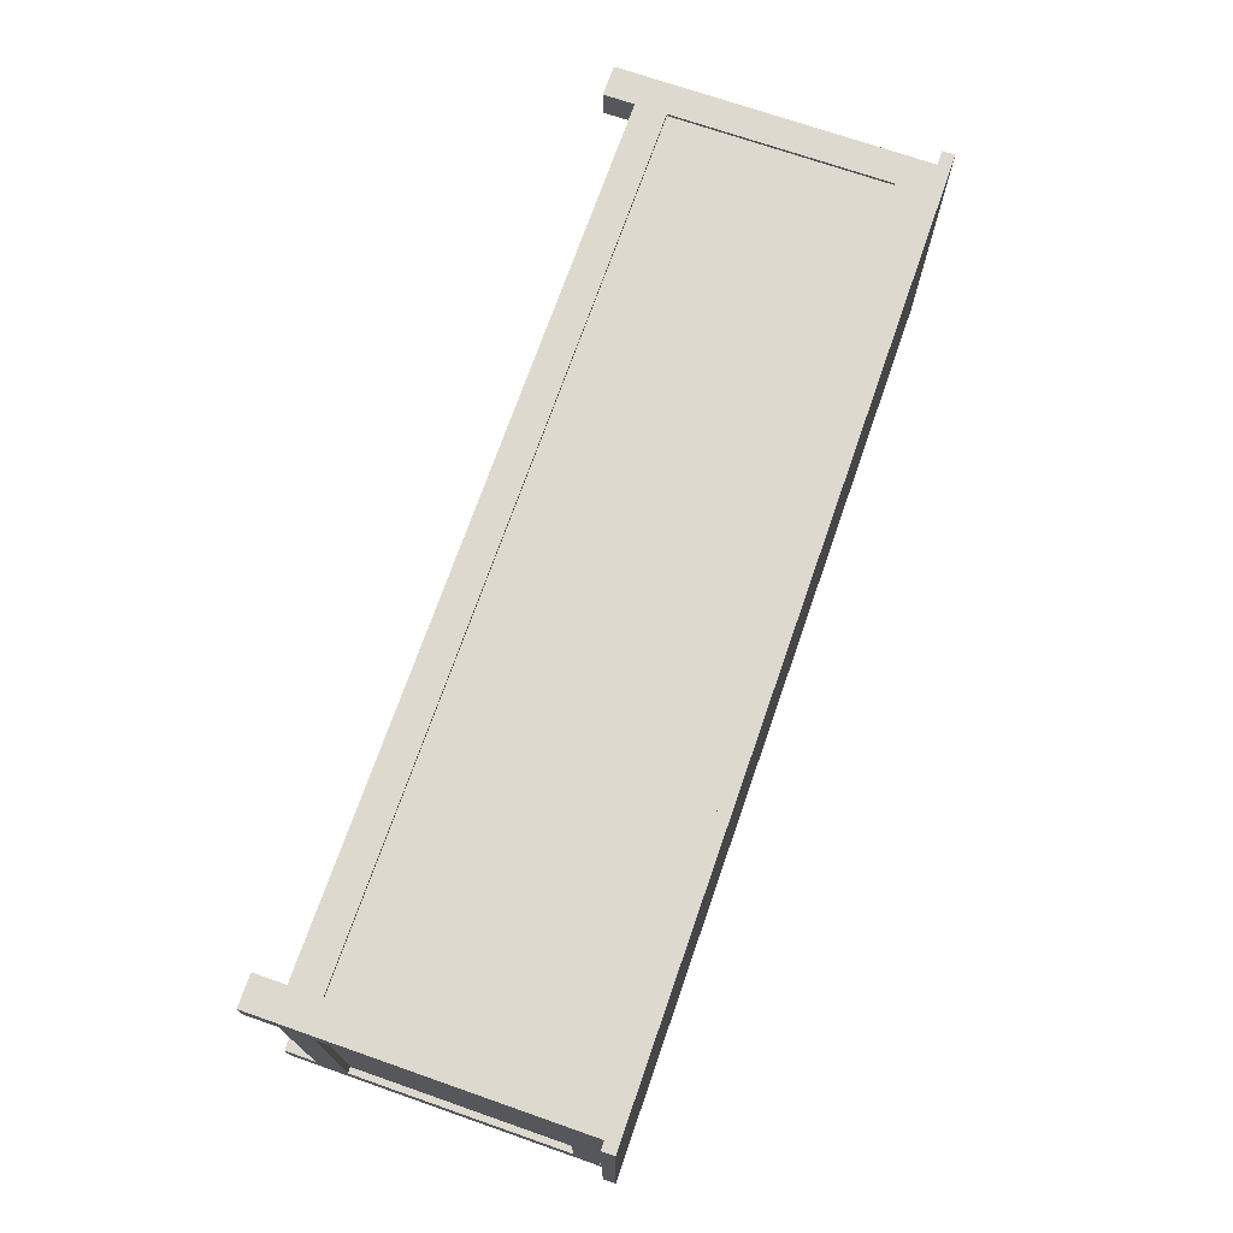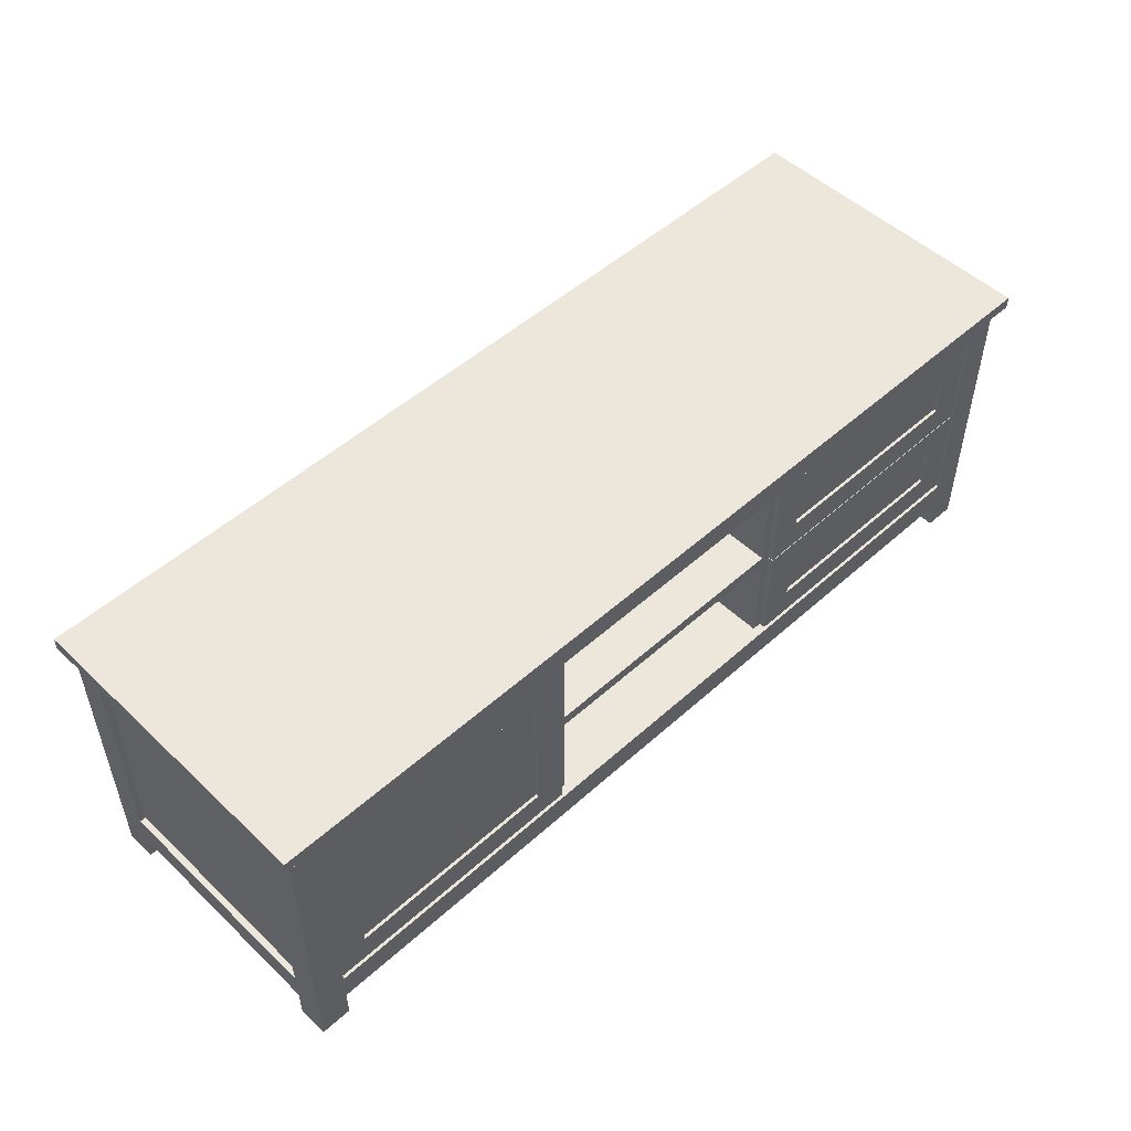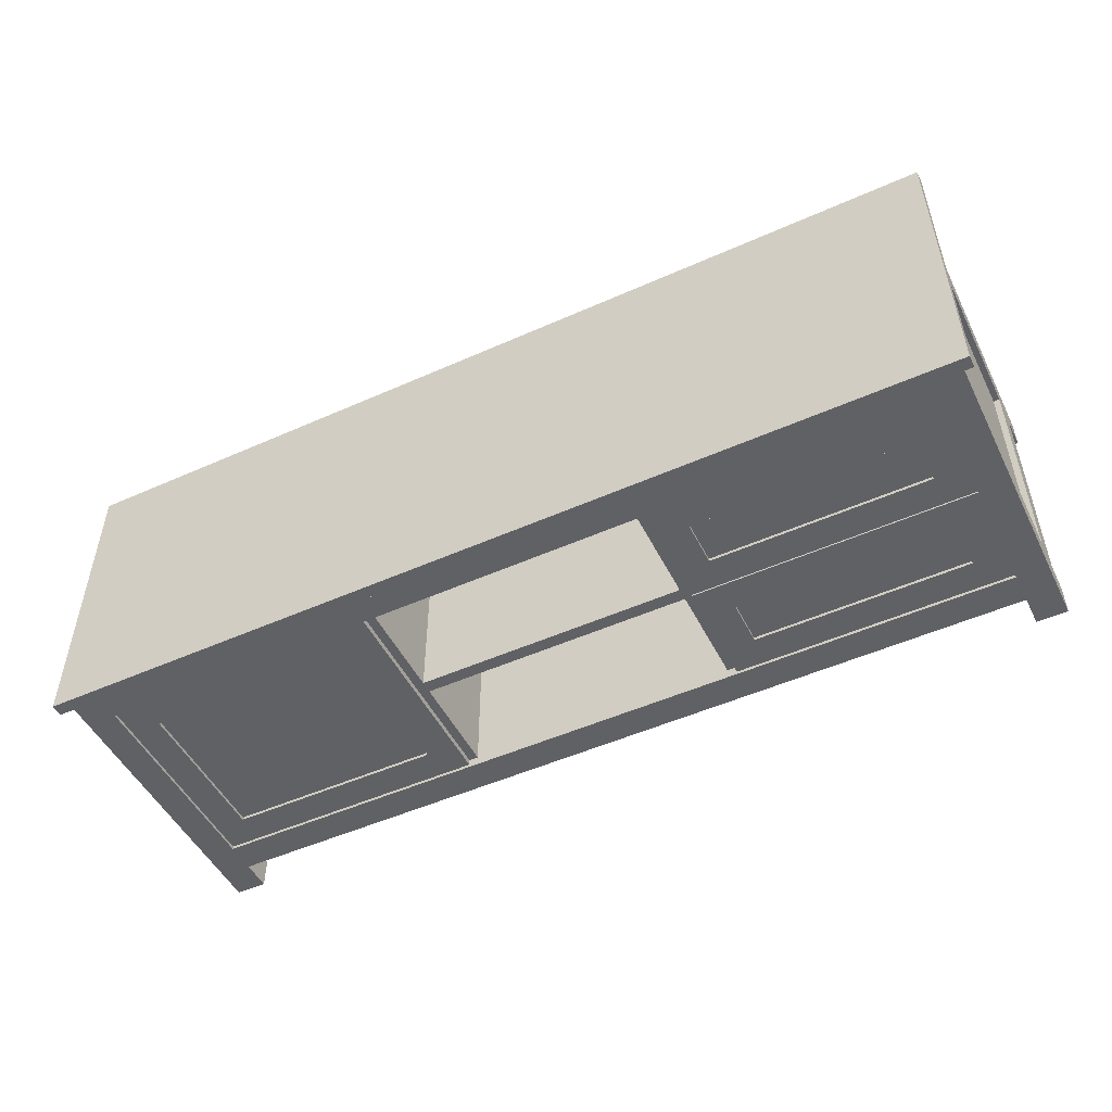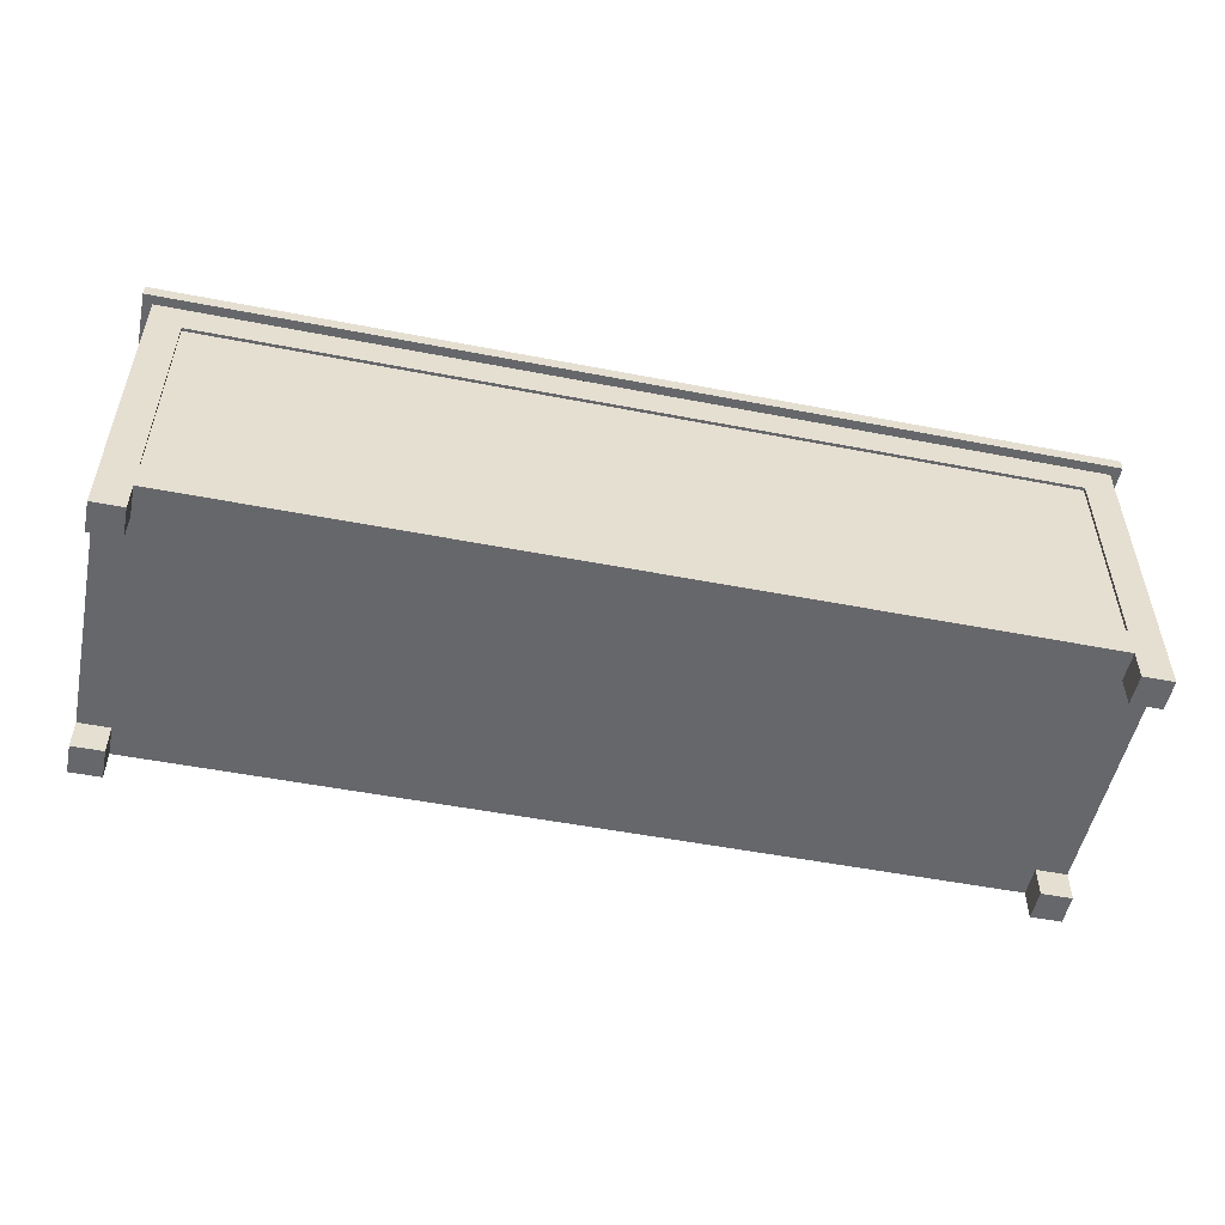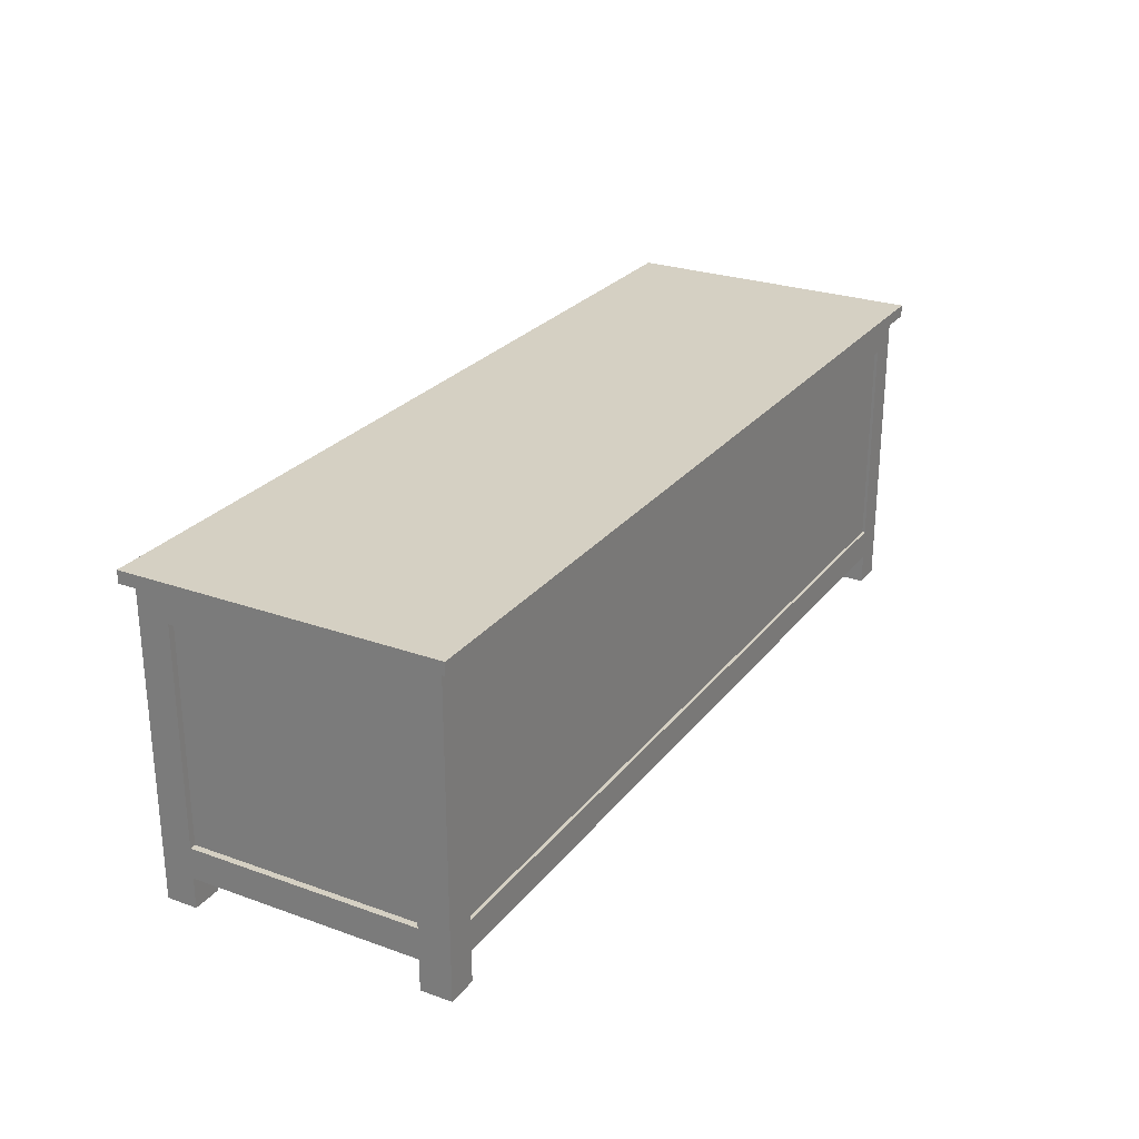
<metadata>
{"format":"obj","ext":"obj","renderer":"f3d","projection":"perspective","resolution":1024,"background":"white","views":[{"elev":71.7,"azim":109.2,"up":"+Z"},{"elev":51.0,"azim":135.7,"up":"+Y"},{"elev":-50.1,"azim":-153.9,"up":"+Z"},{"elev":-52.1,"azim":-11.8,"up":"+Y"},{"elev":26.2,"azim":-60.6,"up":"+Y"}]}
</metadata>
<code>
v -0.3809 0.1432 0.1825
v -0.3809 0.1131 0.1795
v -0.3809 0.1131 0.1825
v -0.3809 0.1432 0.1525
v -0.3809 -0.09695 0.1795
v 0.4414 0.1131 0.1795
v -0.4109 -0.157 0.1825
v 0.4414 0.1432 0.1825
v -0.3809 -0.09695 0.1525
v -0.4109 0.1432 0.1525
v -0.3809 -0.09695 0.1825
v 0.4414 0.1131 0.1825
v -0.4109 0.1432 0.1825
v 0.4714 0.1432 0.1825
v -0.4049 0.1131 0.1525
v -0.4109 0.1432 -0.07261
v 0.4414 0.1432 0.1525
v 0.4414 -0.09695 0.1825
v -0.1018 -0.09695 0.1675
v 0.4414 -0.09695 0.1795
v -0.3809 -0.127 0.1825
v -0.4109 -0.127 0.1525
v 0.4414 -0.157 0.1825
v -0.4049 -0.09695 0.1525
v -0.4109 0.1131 0.1525
v -0.4199 0.1432 -0.1116
v -0.1018 -0.09695 -0.09362
v -0.3809 -0.157 0.1825
v -0.4109 -0.157 0.1525
v -0.4109 -0.09695 0.1525
v 0.4804 0.1432 0.1915
v 0.4414 -0.127 0.1825
v 0.4714 0.1432 0.1525
v 0.4714 -0.157 0.1825
v -0.4049 -0.09695 -0.07261
v -0.4049 0.1131 -0.07261
v -0.4199 0.1432 0.1915
v -0.4109 0.1131 -0.07261
v -0.4109 0.1432 -0.1026
v 0.1623 -0.09695 0.1675
v -0.3809 -0.09695 -0.07261
v -0.1018 0.002097 0.1675
v 0.4414 -0.09695 0.1525
v -0.3809 -0.157 0.1525
v -0.4109 -0.09695 -0.07261
v 0.4804 0.1432 -0.1116
v 0.4714 0.1131 0.1525
v 0.4714 -0.157 0.1525
v 0.4414 -0.127 0.1525
v -0.4199 0.1552 0.1915
v 0.4414 0.1432 -0.07261
v -0.3809 0.1432 -0.1026
v -0.3809 0.1432 -0.07261
v -0.1108 -0.09695 -0.09362
v -0.1018 0.002097 -0.09362
v 0.1623 -0.09695 -0.09362
v 0.4654 -0.09695 0.1525
v -0.3809 -0.127 0.1525
v -0.4109 -0.127 -0.07261
v 0.4804 0.1552 -0.1116
v 0.4654 0.1131 0.1525
v 0.4714 0.1131 -0.07261
v 0.4714 -0.09695 0.1525
v 0.4714 0.1432 -0.07261
v 0.4714 -0.127 0.1525
v 0.4414 -0.157 0.1525
v -0.4199 0.1552 -0.1116
v 0.4414 0.1432 -0.1026
v -0.3809 0.1131 -0.1026
v 0.1623 0.002097 0.1675
v -0.3809 -0.09695 -0.09962
v -0.1108 0.1131 -0.09362
v -0.1108 -0.09695 -0.09962
v 0.1623 0.002097 -0.09362
v 0.4714 -0.127 -0.07261
v -0.3809 -0.127 -0.07261
v 0.4804 0.1552 0.1915
v 0.4714 0.1432 -0.1026
v 0.4654 0.1131 -0.07261
v 0.4414 0.1131 -0.1026
v -0.3809 -0.09695 -0.1026
v -0.1108 0.1131 -0.1026
v -0.1108 0.0087 -0.09362
v -0.1108 0.007499 -0.09362
v -0.1018 0.0141 -0.09362
v 0.1713 -0.09695 -0.09362
v 0.1623 0.0141 -0.09362
v 0.4654 -0.09695 -0.07261
v 0.4414 -0.09695 -0.07261
v -0.4109 -0.157 -0.07261
v -0.3809 0.007499 -0.09362
v 0.4414 0.1131 -0.09962
v 0.4714 -0.157 -0.1026
v 0.1713 0.1131 -0.1026
v 0.4414 -0.157 -0.1026
v -0.3809 -0.127 -0.1026
v -0.3809 0.007499 -0.09962
v -0.3809 0.1131 -0.09962
v -0.1408 -0.06693 -0.09962
v -0.1108 0.0087 -0.09962
v -0.1108 0.007499 -0.09962
v -0.1018 0.1131 -0.09362
v 0.1713 -0.09695 -0.09962
v 0.1623 0.1131 -0.09362
v 0.4414 -0.127 -0.07261
v -0.3809 -0.157 -0.07261
v -0.4109 -0.157 -0.1026
v 0.4714 -0.09695 -0.07261
v -0.3809 0.0087 -0.09362
v 0.1713 0.1131 -0.09962
v 0.4414 -0.09695 -0.1026
v 0.4414 -0.09695 -0.09962
v -0.3809 -0.157 -0.1026
v 0.4414 -0.127 -0.1026
v -0.3809 0.0087 -0.09962
v -0.1108 0.1131 -0.09962
v -0.1408 -0.02251 -0.09962
v -0.3509 -0.06693 -0.09962
v 0.1623 0.0141 0.1675
v -0.1018 0.1131 0.1675
v 0.1713 0.1131 -0.09362
v 0.4414 -0.157 -0.07261
v 0.4714 -0.157 -0.07261
v 0.4114 0.08313 -0.09962
v -0.3509 0.03871 -0.09962
v -0.1408 0.08313 -0.09962
v -0.1408 -0.06693 -0.09662
v -0.1018 0.0141 0.1675
v 0.4114 -0.06693 -0.09962
v 0.2013 -0.06693 -0.09962
v 0.1623 0.1131 0.1675
v -0.3509 -0.02251 -0.09962
v 0.2013 0.08313 -0.09962
v -0.1408 0.03871 -0.09962
v -0.3509 0.08313 -0.09962
v -0.1408 -0.02251 -0.09662
v -0.3509 -0.06693 -0.09662
v -0.3509 -0.02251 -0.09662
v 0.2013 0.08313 -0.09662
v 0.4114 -0.06693 -0.09662
v -0.1408 0.03871 -0.09662
v -0.3509 0.08313 -0.09662
v 0.4114 0.08313 -0.09662
v -0.3509 0.03871 -0.09662
v -0.1408 0.08313 -0.09662
v 0.2013 -0.06693 -0.09662
g mesh1_mesh1-geometry
f 1 2 3
f 4 2 1
f 3 2 1
f 1 2 4
f 5 3 2
f 2 3 5
f 3 6 2
f 2 6 3
f 3 7 1
f 1 7 3
f 8 3 1
f 1 3 8
f 9 2 4
f 4 2 9
f 1 10 4
f 4 10 1
f 4 8 1
f 1 8 4
f 3 5 11
f 11 5 3
f 2 9 5
f 5 9 2
f 6 5 2
f 2 5 6
f 6 3 12
f 12 3 6
f 11 7 3
f 3 7 11
f 1 7 13
f 13 7 1
f 3 8 12
f 12 8 3
f 14 1 8
f 8 1 14
f 4 15 9
f 9 15 4
f 10 1 13
f 13 1 10
f 15 4 10
f 10 4 15
f 16 4 10
f 10 4 16
f 8 4 17
f 17 4 8
f 5 18 11
f 11 18 5
f 19 5 9
f 9 5 19
f 5 6 20
f 20 6 5
f 6 17 12
f 12 17 6
f 18 6 12
f 12 6 18
f 21 7 11
f 11 7 21
f 7 22 13
f 13 22 7
f 14 13 1
f 1 13 14
f 12 17 8
f 8 17 12
f 8 18 12
f 12 18 8
f 17 14 8
f 8 14 17
f 14 23 8
f 8 23 14
f 24 9 15
f 15 9 24
f 13 25 10
f 10 25 13
f 13 26 10
f 10 26 13
f 15 10 25
f 25 10 15
f 4 16 17
f 17 16 4
f 25 16 10
f 10 16 25
f 10 26 16
f 16 26 10
f 18 5 20
f 20 5 18
f 18 21 11
f 11 21 18
f 5 19 20
f 20 19 5
f 19 9 27
f 27 9 19
f 20 17 6
f 6 17 20
f 6 18 20
f 20 18 6
f 7 21 28
f 28 21 7
f 22 7 29
f 29 7 22
f 13 22 30
f 30 22 13
f 14 31 13
f 13 31 14
f 8 32 18
f 18 32 8
f 14 17 33
f 33 17 14
f 23 14 34
f 34 14 23
f 8 23 32
f 32 23 8
f 35 9 24
f 24 9 35
f 24 36 15
f 15 36 24
f 25 24 15
f 15 24 25
f 13 30 25
f 25 30 13
f 13 37 26
f 26 37 13
f 36 25 15
f 15 25 36
f 17 16 33
f 33 16 17
f 16 25 38
f 38 25 16
f 16 26 39
f 39 26 16
f 21 18 32
f 32 18 21
f 40 20 19
f 19 20 40
f 27 9 41
f 41 9 27
f 42 27 19
f 19 27 42
f 27 40 19
f 19 40 27
f 17 20 43
f 43 20 17
f 21 44 28
f 28 44 21
f 44 7 28
f 28 7 44
f 7 44 29
f 29 44 7
f 44 22 29
f 29 22 44
f 22 45 30
f 30 45 22
f 31 14 46
f 46 14 31
f 37 13 31
f 31 13 37
f 17 47 33
f 33 47 17
f 47 14 33
f 33 14 47
f 46 14 33
f 33 14 46
f 14 48 34
f 34 48 14
f 48 23 34
f 34 23 48
f 23 49 32
f 32 49 23
f 41 9 35
f 35 9 41
f 36 24 35
f 35 24 36
f 24 45 35
f 35 45 24
f 24 25 30
f 30 25 24
f 50 26 37
f 37 26 50
f 25 36 38
f 38 36 25
f 33 16 51
f 51 16 33
f 38 39 16
f 16 39 38
f 16 36 38
f 38 36 16
f 39 26 52
f 52 26 39
f 39 53 16
f 16 53 39
f 49 21 32
f 32 21 49
f 20 40 43
f 43 40 20
f 40 42 19
f 19 42 40
f 27 41 54
f 54 41 27
f 27 42 55
f 55 42 27
f 40 27 56
f 56 27 40
f 57 17 43
f 43 17 57
f 44 21 58
f 58 21 44
f 22 44 58
f 58 44 22
f 45 22 59
f 59 22 45
f 45 24 30
f 30 24 45
f 60 31 46
f 46 31 60
f 31 50 37
f 37 50 31
f 47 17 61
f 61 17 47
f 33 62 47
f 47 62 33
f 63 14 47
f 47 14 63
f 46 33 64
f 64 33 46
f 48 14 65
f 65 14 48
f 23 48 66
f 66 48 23
f 49 23 66
f 66 23 49
f 35 53 41
f 41 53 35
f 53 35 36
f 36 35 53
f 45 36 35
f 35 36 45
f 26 50 67
f 67 50 26
f 36 45 38
f 38 45 36
f 51 16 53
f 53 16 51
f 64 33 51
f 51 33 64
f 45 39 38
f 38 39 45
f 53 36 16
f 16 36 53
f 52 26 68
f 68 26 52
f 39 69 52
f 52 69 39
f 53 39 52
f 52 39 53
f 21 49 58
f 58 49 21
f 43 40 56
f 56 40 43
f 42 40 70
f 70 40 42
f 71 54 41
f 41 54 71
f 27 72 54
f 54 72 27
f 73 27 54
f 54 27 73
f 42 74 55
f 55 74 42
f 55 72 27
f 27 72 55
f 27 73 56
f 56 73 27
f 74 40 56
f 56 40 74
f 61 17 57
f 57 17 61
f 43 56 57
f 57 56 43
f 58 75 22
f 22 75 58
f 22 76 59
f 59 76 22
f 59 39 45
f 45 39 59
f 31 60 77
f 77 60 31
f 26 60 46
f 46 60 26
f 50 31 77
f 77 31 50
f 61 63 47
f 47 63 61
f 62 61 47
f 47 61 62
f 62 33 64
f 64 33 62
f 65 14 63
f 63 14 65
f 46 64 78
f 78 64 46
f 49 48 65
f 65 48 49
f 48 49 66
f 66 49 48
f 53 71 41
f 41 71 53
f 50 60 67
f 67 60 50
f 60 26 67
f 67 26 60
f 51 53 68
f 68 53 51
f 68 64 51
f 51 64 68
f 64 79 51
f 51 79 64
f 68 26 78
f 78 26 68
f 52 80 68
f 68 80 52
f 68 53 52
f 52 53 68
f 69 39 81
f 81 39 69
f 69 53 52
f 52 53 69
f 82 52 69
f 69 52 82
f 49 75 58
f 58 75 49
f 40 74 70
f 70 74 40
f 74 42 70
f 70 42 74
f 54 71 73
f 73 71 54
f 54 72 83
f 83 72 54
f 84 73 54
f 54 73 84
f 74 85 55
f 55 85 74
f 85 72 55
f 55 72 85
f 56 73 86
f 86 73 56
f 56 87 74
f 74 87 56
f 61 88 57
f 57 88 61
f 63 61 57
f 57 61 63
f 57 56 89
f 89 56 57
f 22 75 76
f 76 75 22
f 76 90 59
f 59 90 76
f 90 39 59
f 59 39 90
f 60 50 77
f 77 50 60
f 46 78 26
f 26 78 46
f 61 62 79
f 79 62 61
f 78 62 64
f 64 62 78
f 79 64 62
f 62 64 79
f 63 75 65
f 65 75 63
f 64 68 78
f 78 68 64
f 75 49 65
f 65 49 75
f 71 53 91
f 91 53 71
f 51 92 68
f 68 92 51
f 51 79 89
f 89 79 51
f 68 93 78
f 78 93 68
f 80 52 94
f 94 52 80
f 95 68 80
f 80 68 95
f 68 92 80
f 80 92 68
f 81 39 96
f 96 39 81
f 81 97 69
f 69 97 81
f 98 53 69
f 69 53 98
f 94 52 82
f 82 52 94
f 98 82 69
f 69 82 98
f 73 99 71
f 71 99 73
f 81 73 71
f 71 73 81
f 72 100 83
f 83 100 72
f 54 83 84
f 84 83 54
f 73 84 101
f 101 84 73
f 85 74 87
f 87 74 85
f 72 85 102
f 102 85 72
f 86 73 103
f 103 73 86
f 89 56 86
f 86 56 89
f 86 104 56
f 56 104 86
f 56 104 87
f 87 104 56
f 88 61 79
f 79 61 88
f 88 57 89
f 89 57 88
f 88 63 57
f 57 63 88
f 76 75 105
f 105 75 76
f 90 76 106
f 106 76 90
f 39 90 107
f 107 90 39
f 62 88 79
f 79 88 62
f 78 108 62
f 62 108 78
f 75 63 108
f 108 63 75
f 91 53 109
f 109 53 91
f 97 71 91
f 91 71 97
f 89 92 51
f 51 92 89
f 89 79 88
f 88 79 89
f 93 68 95
f 95 68 93
f 93 75 78
f 78 75 93
f 110 80 94
f 94 80 110
f 95 80 111
f 111 80 95
f 80 110 92
f 92 110 80
f 112 80 92
f 92 80 112
f 96 39 113
f 113 39 96
f 114 81 96
f 96 81 114
f 97 81 71
f 71 81 97
f 69 97 115
f 115 97 69
f 115 53 98
f 98 53 115
f 69 115 98
f 98 115 69
f 116 94 82
f 82 94 116
f 82 98 116
f 116 98 82
f 99 73 117
f 117 73 99
f 71 99 118
f 118 99 71
f 73 81 103
f 103 81 73
f 100 72 116
f 116 72 100
f 100 109 83
f 83 109 100
f 109 84 83
f 83 84 109
f 91 101 84
f 84 101 91
f 101 117 73
f 73 117 101
f 119 85 87
f 87 85 119
f 85 120 102
f 102 120 85
f 102 110 72
f 72 110 102
f 112 86 103
f 103 86 112
f 110 86 103
f 103 86 110
f 89 86 112
f 112 86 89
f 104 86 121
f 121 86 104
f 104 119 87
f 87 119 104
f 63 88 108
f 108 88 63
f 75 122 105
f 105 122 75
f 114 76 105
f 105 76 114
f 76 113 106
f 106 113 76
f 113 90 106
f 106 90 113
f 90 113 107
f 107 113 90
f 113 39 107
f 107 39 113
f 88 62 108
f 108 62 88
f 78 75 108
f 108 75 78
f 109 53 115
f 115 53 109
f 109 97 91
f 91 97 109
f 84 109 91
f 91 109 84
f 71 118 97
f 97 118 71
f 101 91 97
f 97 91 101
f 92 89 112
f 112 89 92
f 122 93 95
f 95 93 122
f 75 93 123
f 123 93 75
f 116 110 94
f 94 110 116
f 80 112 111
f 111 112 80
f 95 111 114
f 114 111 95
f 124 92 110
f 110 92 124
f 92 124 112
f 112 124 92
f 113 76 96
f 96 76 113
f 81 114 111
f 111 114 81
f 76 114 96
f 96 114 76
f 115 97 109
f 109 97 115
f 115 125 98
f 98 125 115
f 126 116 98
f 98 116 126
f 117 127 99
f 99 127 117
f 127 118 99
f 99 118 127
f 103 81 112
f 112 81 103
f 72 110 116
f 116 110 72
f 116 126 100
f 100 126 116
f 109 100 115
f 115 100 109
f 117 101 97
f 97 101 117
f 85 119 128
f 128 119 85
f 120 85 128
f 128 85 120
f 120 104 102
f 102 104 120
f 104 110 102
f 102 110 104
f 112 129 103
f 103 129 112
f 86 110 121
f 121 110 86
f 103 130 110
f 110 130 103
f 110 104 121
f 121 104 110
f 119 104 131
f 131 104 119
f 122 75 123
f 123 75 122
f 122 114 105
f 105 114 122
f 132 97 118
f 118 97 132
f 93 122 123
f 123 122 93
f 114 122 95
f 95 122 114
f 112 81 111
f 111 81 112
f 124 110 133
f 133 110 124
f 129 112 124
f 124 112 129
f 115 134 125
f 125 134 115
f 135 98 125
f 125 98 135
f 126 98 135
f 135 98 126
f 127 117 136
f 136 117 127
f 118 127 137
f 137 127 118
f 134 100 126
f 126 100 134
f 100 134 115
f 115 134 100
f 117 97 132
f 132 97 117
f 119 120 128
f 128 120 119
f 104 120 131
f 131 120 104
f 103 129 130
f 130 129 103
f 133 110 130
f 130 110 133
f 120 119 131
f 131 119 120
f 118 138 132
f 132 138 118
f 139 124 133
f 133 124 139
f 124 140 129
f 129 140 124
f 141 125 134
f 134 125 141
f 125 142 135
f 135 142 125
f 142 126 135
f 135 126 142
f 117 138 136
f 136 138 117
f 138 127 136
f 136 127 138
f 127 138 137
f 137 138 127
f 138 118 137
f 137 118 138
f 126 141 134
f 134 141 126
f 138 117 132
f 132 117 138
f 140 130 129
f 129 130 140
f 130 139 133
f 133 139 130
f 124 139 143
f 143 139 124
f 140 124 143
f 143 124 140
f 125 141 144
f 144 141 125
f 142 125 144
f 144 125 142
f 126 142 145
f 145 142 126
f 141 126 145
f 145 126 141
f 130 140 146
f 146 140 130
f 139 130 146
f 146 130 139
f 139 140 143
f 143 140 139
f 141 142 144
f 144 142 141
f 142 141 145
f 145 141 142
f 140 139 146
f 146 139 140

</code>
